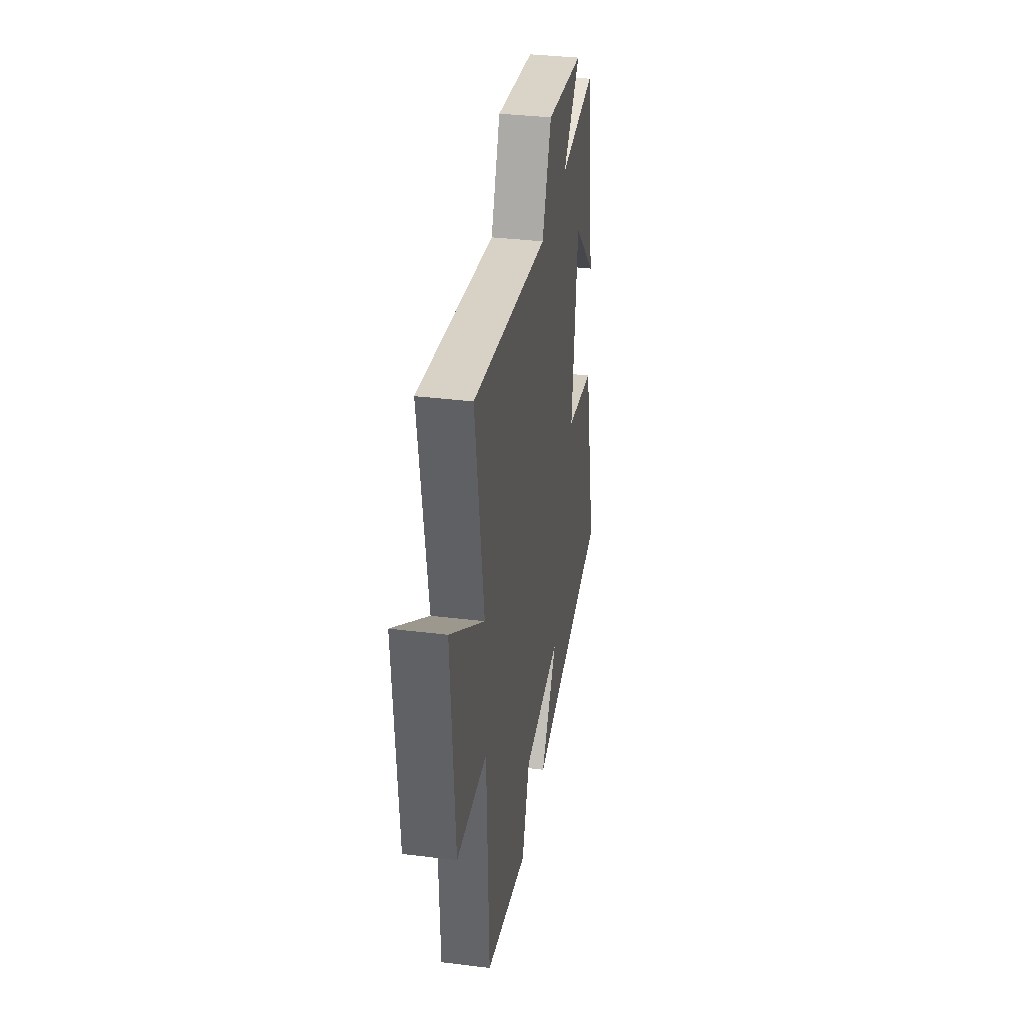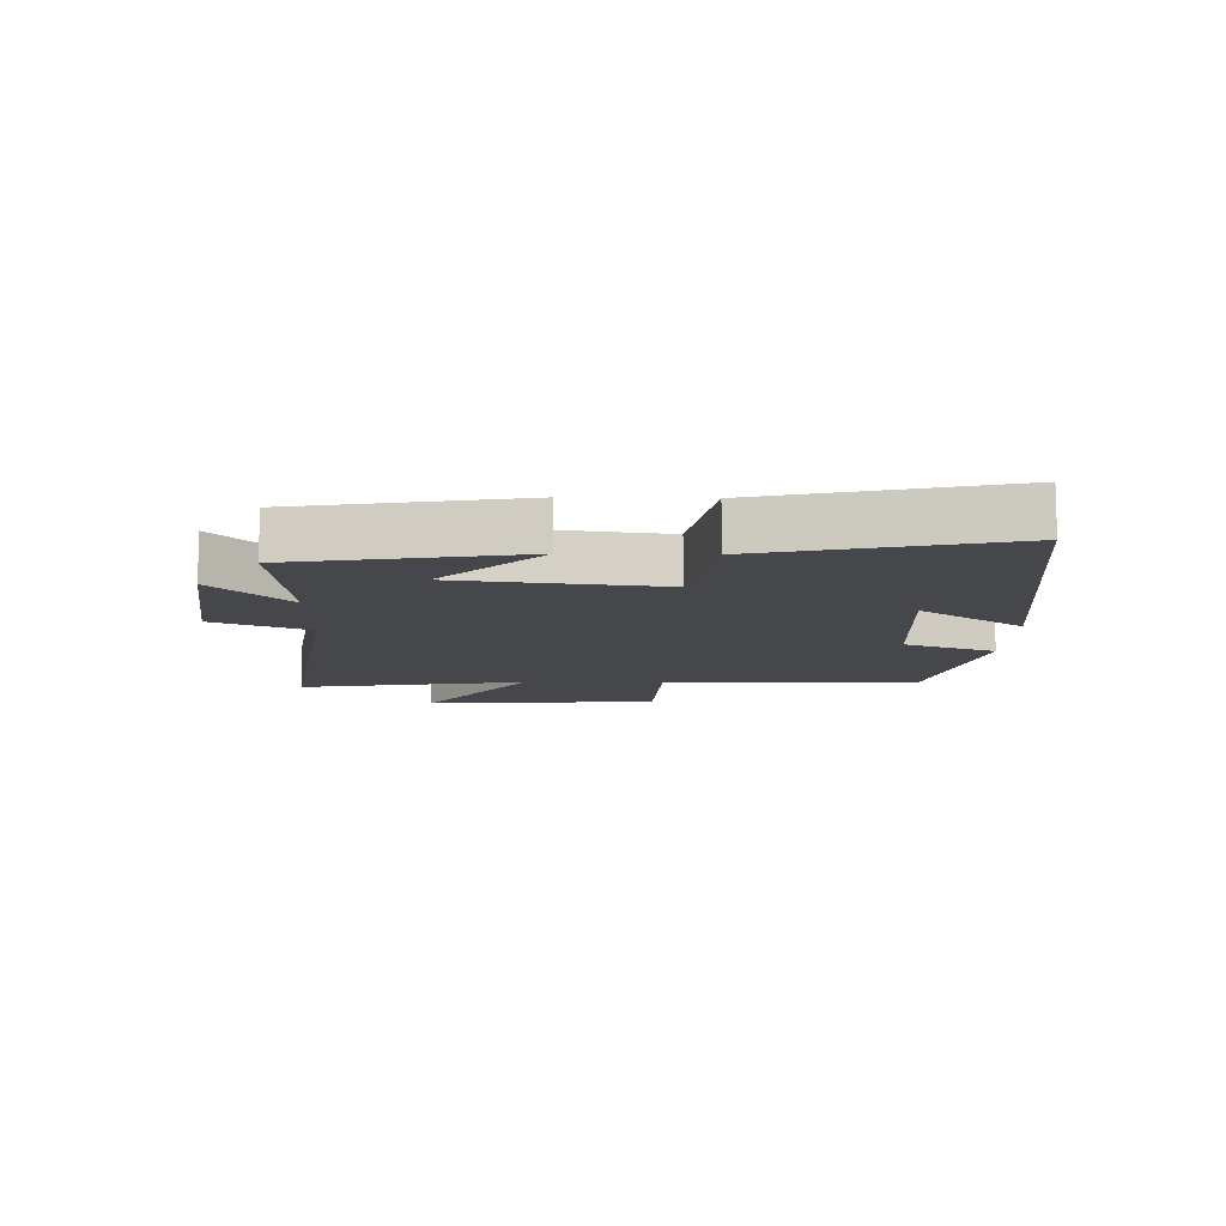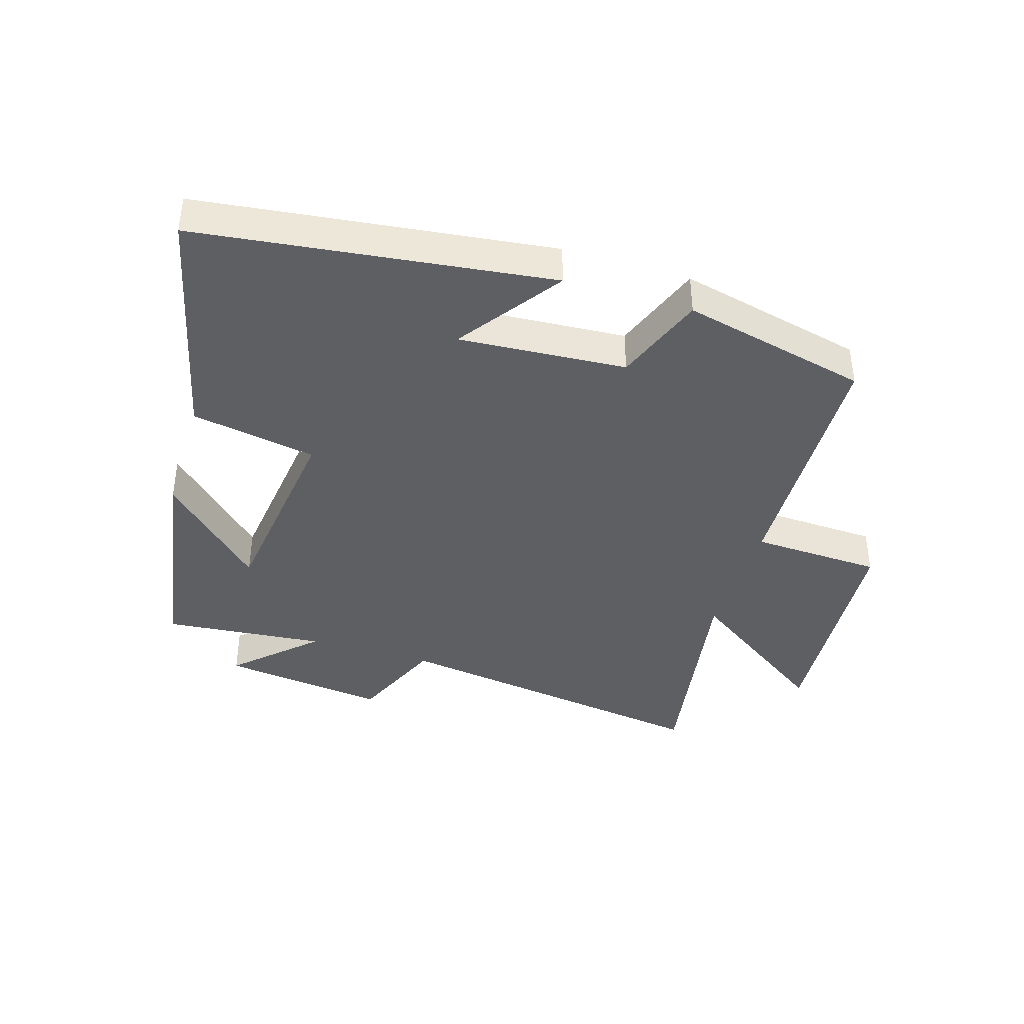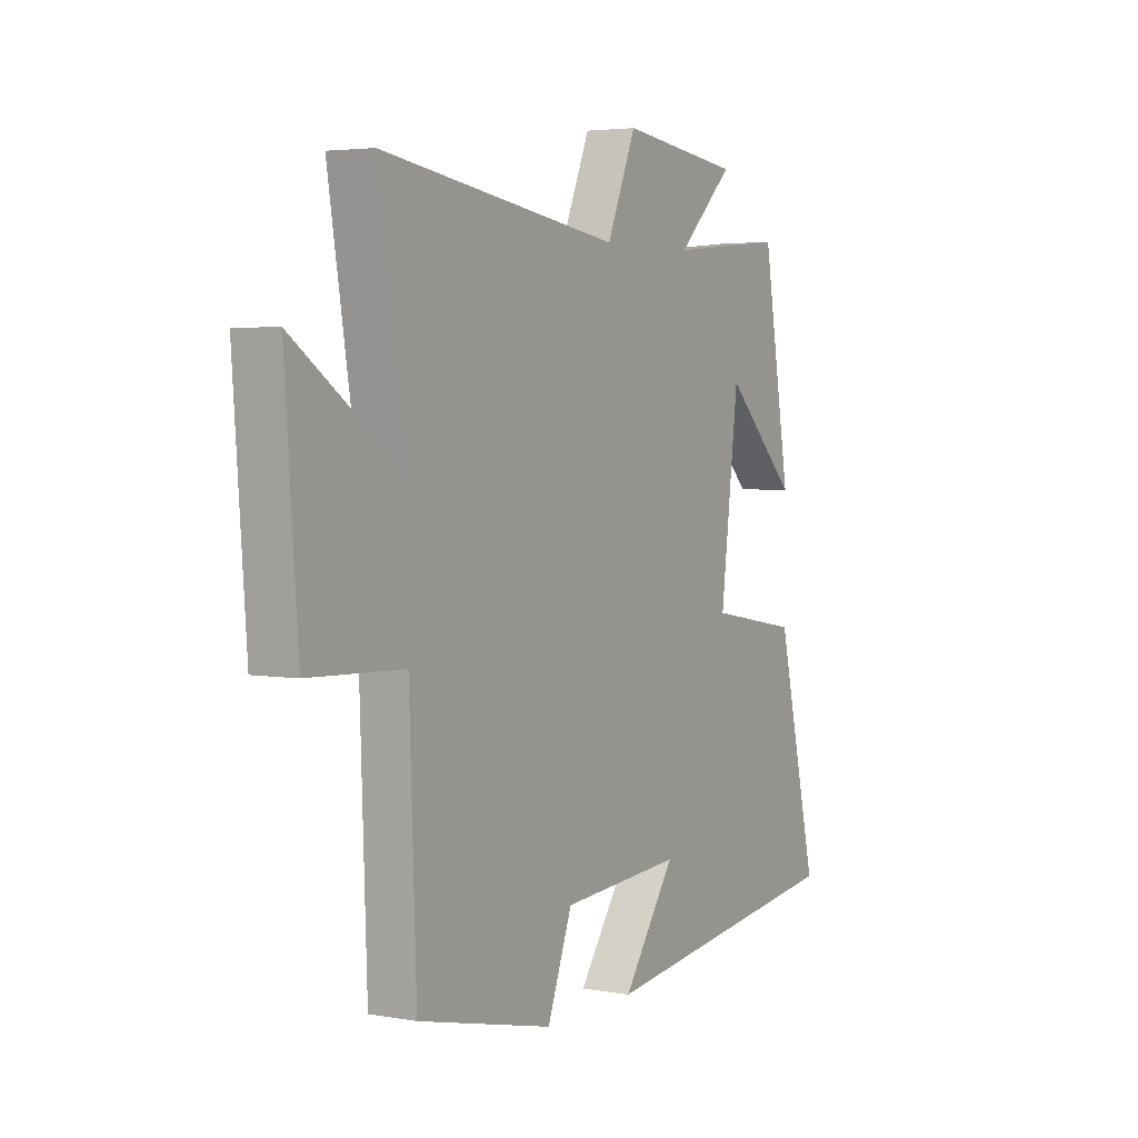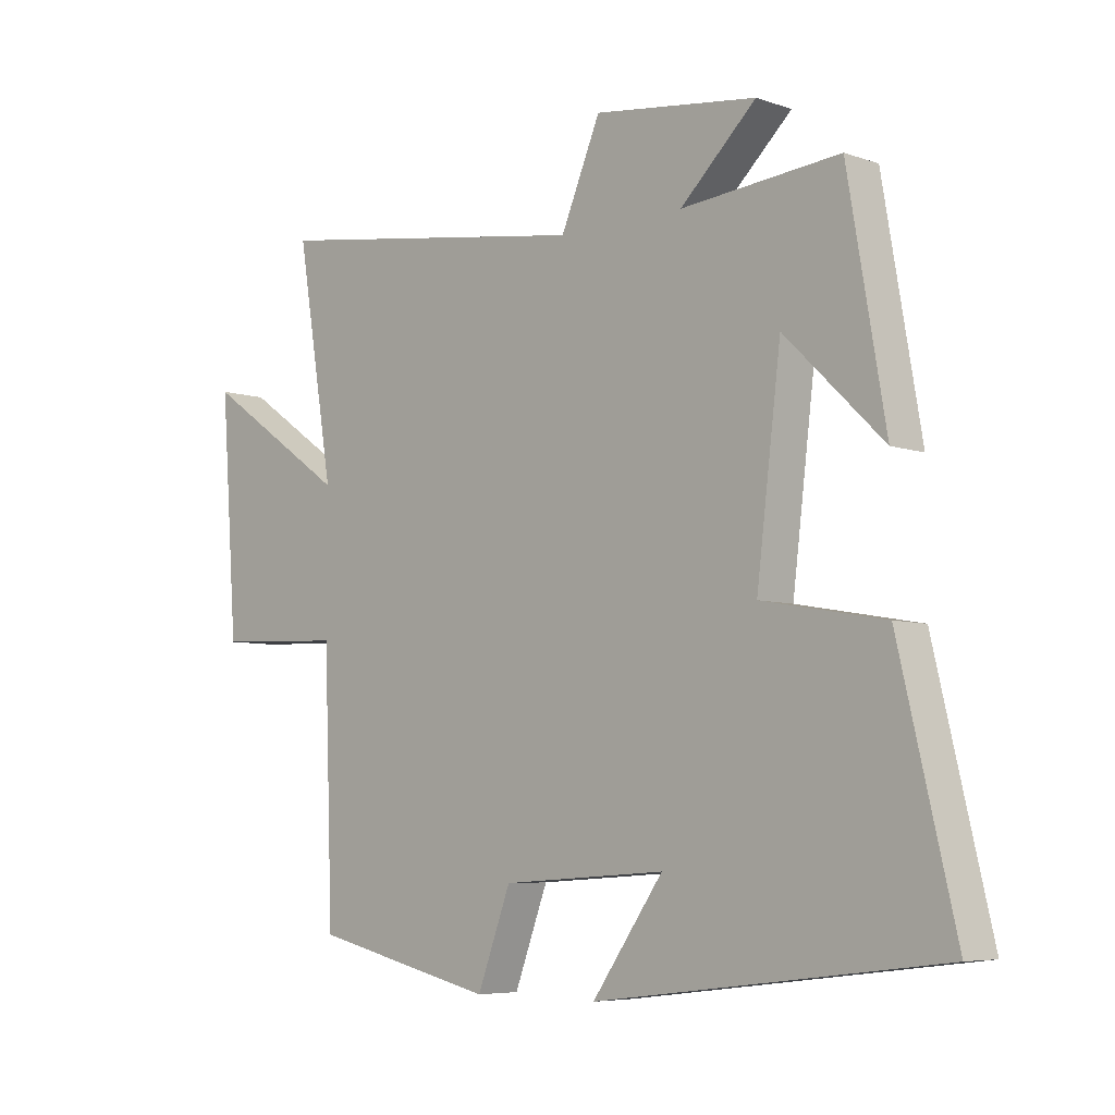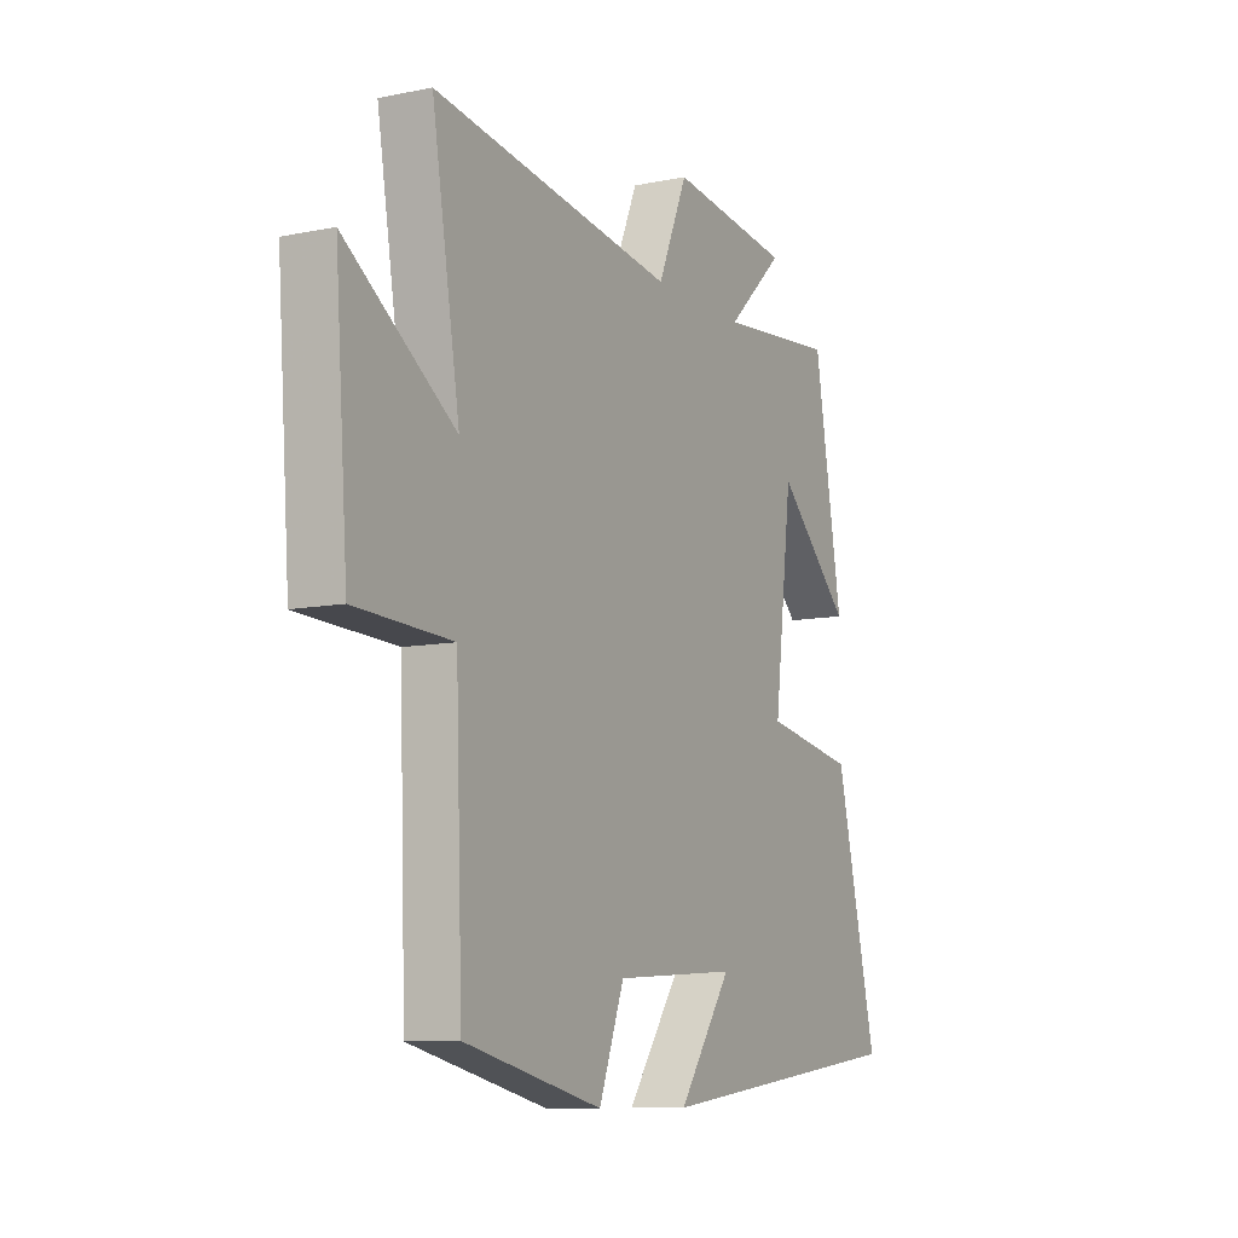
<metadata>
{"format":"obj","ext":"obj","renderer":"f3d","projection":"perspective","resolution":1024,"background":"white","views":[{"elev":35.4,"azim":-80.7,"up":"+Z"},{"elev":-10.6,"azim":88.7,"up":"+Y"},{"elev":-40.1,"azim":162.9,"up":"+Y"},{"elev":3.8,"azim":-59.6,"up":"+Z"},{"elev":-6.1,"azim":44.1,"up":"+Z"},{"elev":-9.5,"azim":-61.8,"up":"+Z"}]}
</metadata>
<code>
v 0.438 0.07 0.524
v 0.5 0.07 0.162
v 0.338 0.07 0.32
v 0.298 0.07 -0.006
v 0.5 0.07 -0.042
v 0.592 0.07 -0.43
v 0.024 0.07 -0.5
v 0.141 0.07 -0.335
v -0.129 0.07 -0.353
v -0.184 0.07 -0.5
v -0.485 0.07 -0.43
v -0.5 0.07 -0.014
v -0.711 0.07 -0.005
v -0.739 0.07 0.375
v -0.5 0.07 0.21
v -0.561 0.07 0.579
v -0.03 0.07 0.5
v 0.035 0.07 0.653
v 0.303 0.07 0.619
v 0.178 0.07 0.5
v 0.438 0 0.524
v 0.5 0 0.162
v 0.338 0 0.32
v 0.298 0 -0.006
v 0.5 0 -0.042
v 0.592 0 -0.43
v 0.024 0 -0.5
v 0.141 0 -0.335
v -0.129 0 -0.353
v -0.184 0 -0.5
v -0.485 0 -0.43
v -0.5 0 -0.014
v -0.711 0 -0.005
v -0.739 0 0.375
v -0.5 0 0.21
v -0.561 0 0.579
v -0.03 0 0.5
v 0.035 0 0.653
v 0.303 0 0.619
v 0.178 0 0.5
f 17 18 19 20
f 15 16 17
f 15 17 20
f 12 13 14 15
f 12 15 20
f 11 12 20
f 10 11 20
f 9 10 20
f 8 9 20
f 5 6 7 8
f 4 5 8
f 3 4 8 20
f 1 2 3 20
f 40 39 38 37
f 37 36 35
f 40 37 35
f 35 34 33 32
f 40 35 32
f 40 32 31
f 40 31 30
f 40 30 29
f 40 29 28
f 28 27 26 25
f 28 25 24
f 40 28 24 23
f 40 23 22 21
f 1 21 22 2
f 2 22 23 3
f 3 23 24 4
f 4 24 25 5
f 5 25 26 6
f 6 26 27 7
f 7 27 28 8
f 8 28 29 9
f 9 29 30 10
f 10 30 31 11
f 11 31 32 12
f 12 32 33 13
f 13 33 34 14
f 14 34 35 15
f 15 35 36 16
f 16 36 37 17
f 17 37 38 18
f 18 38 39 19
f 19 39 40 20
f 20 40 21 1

</code>
